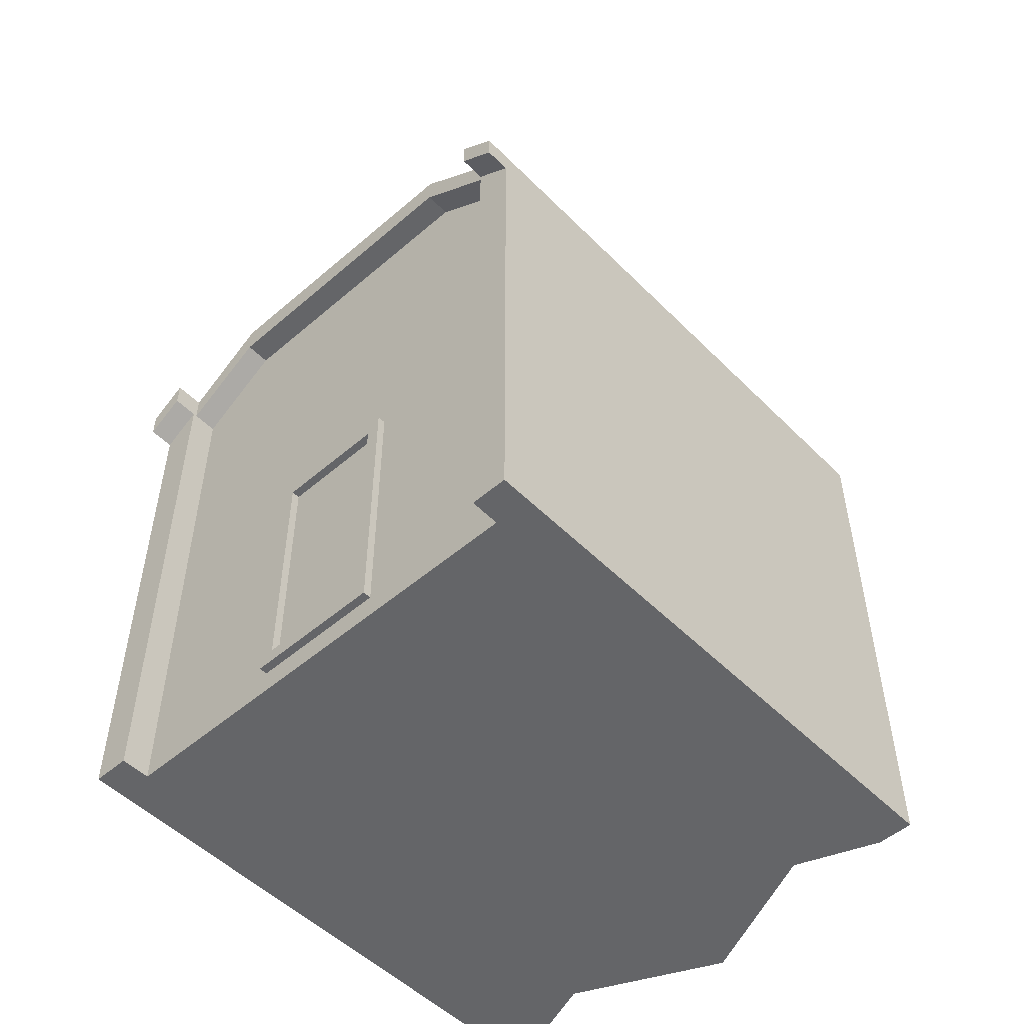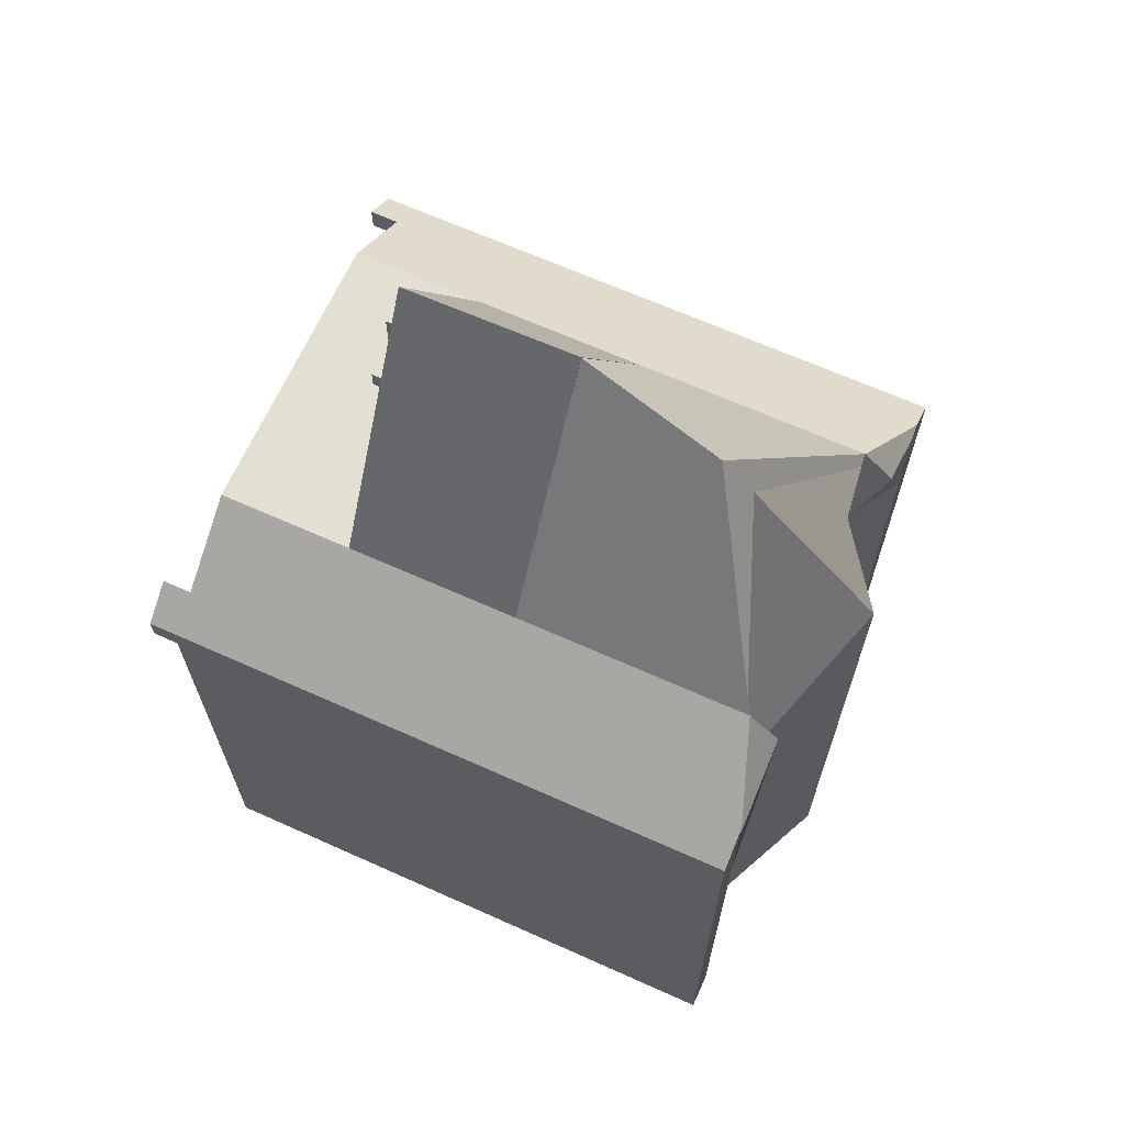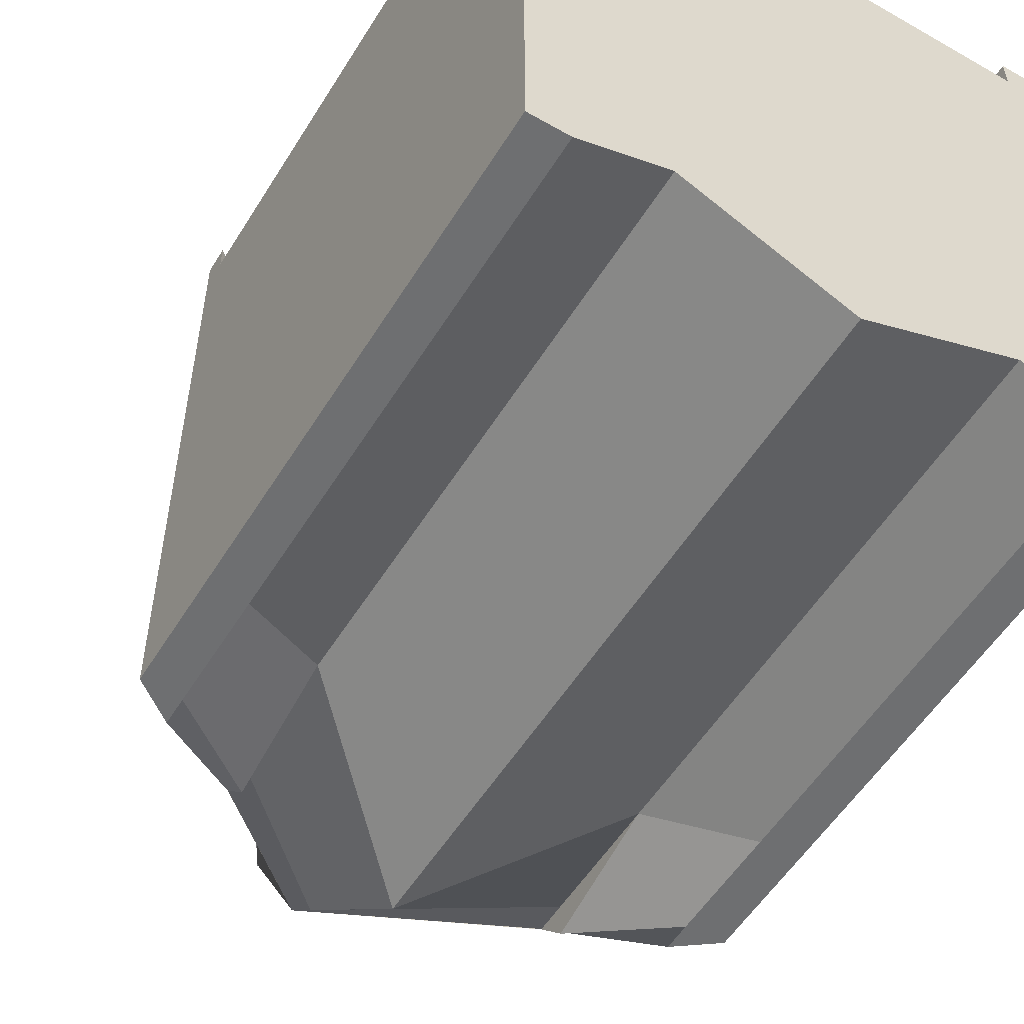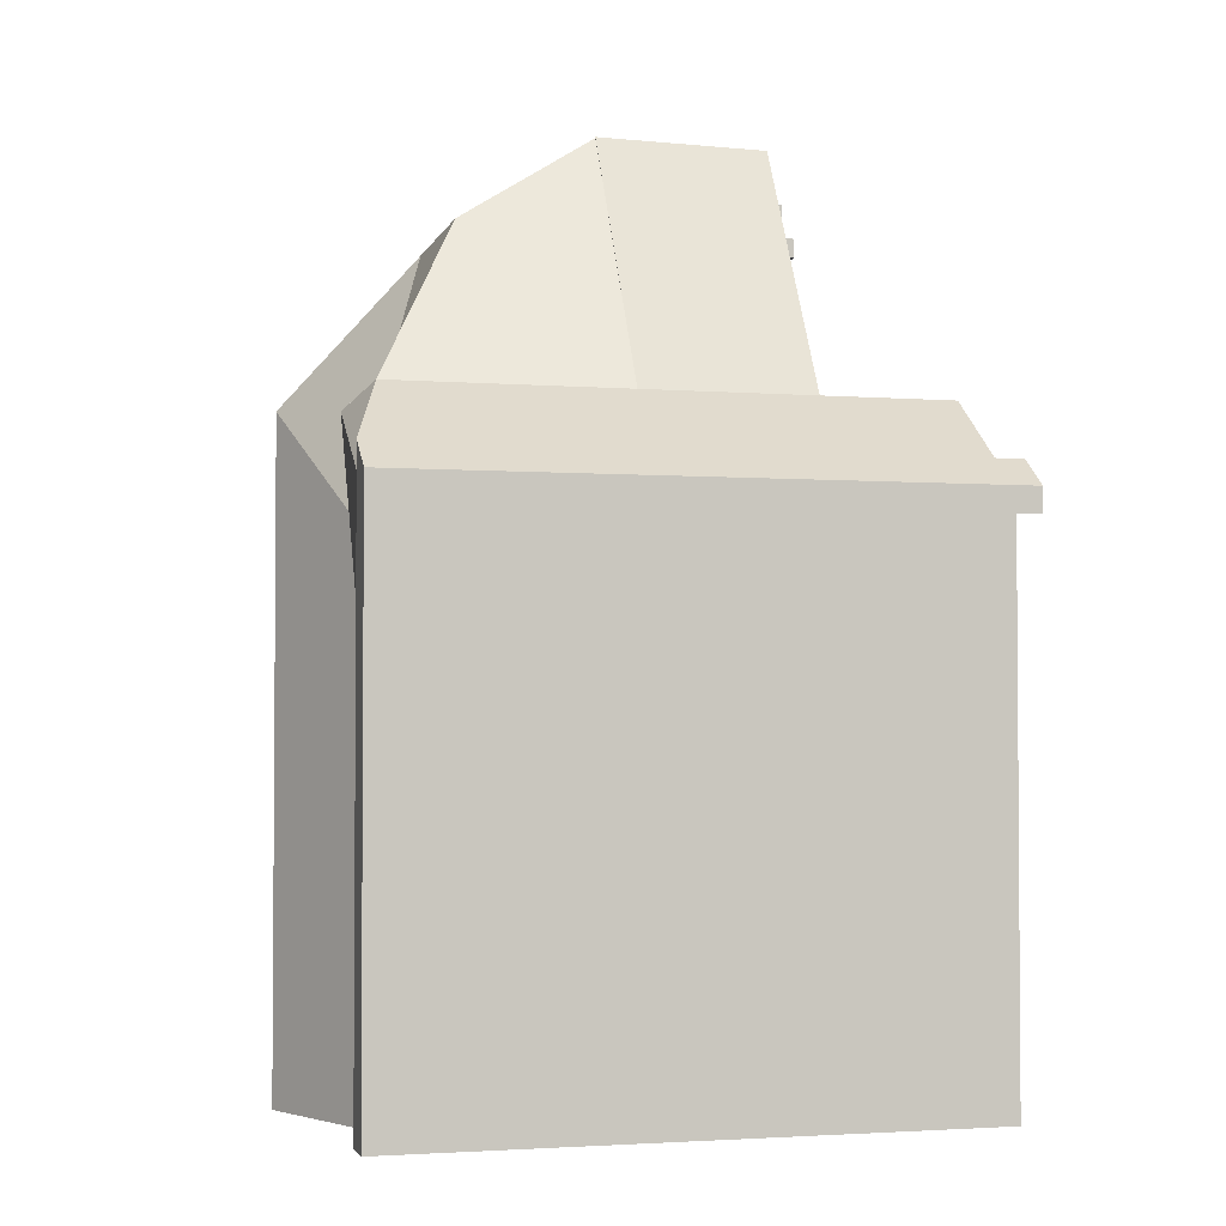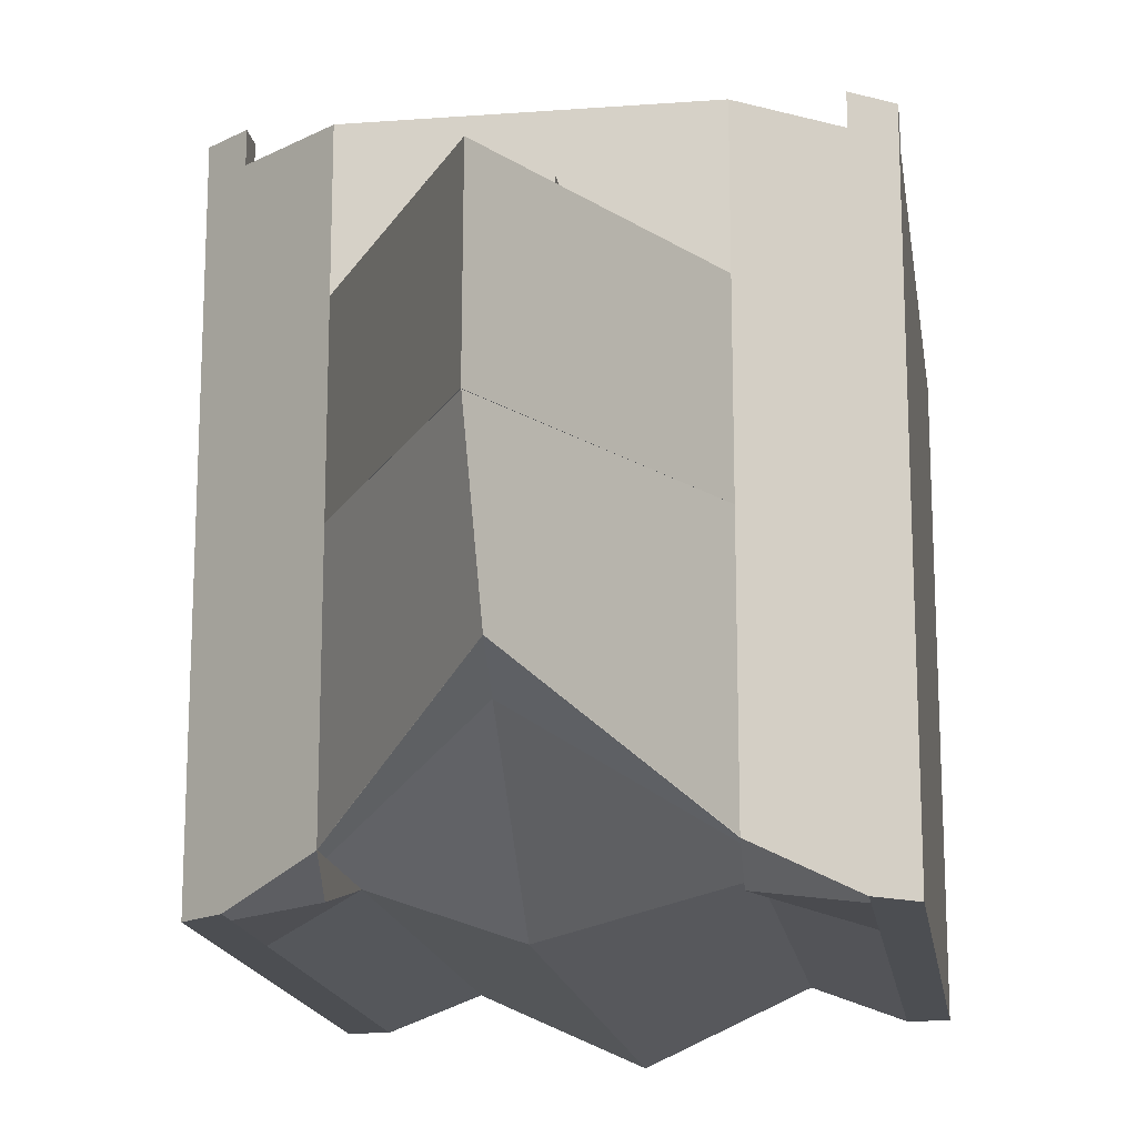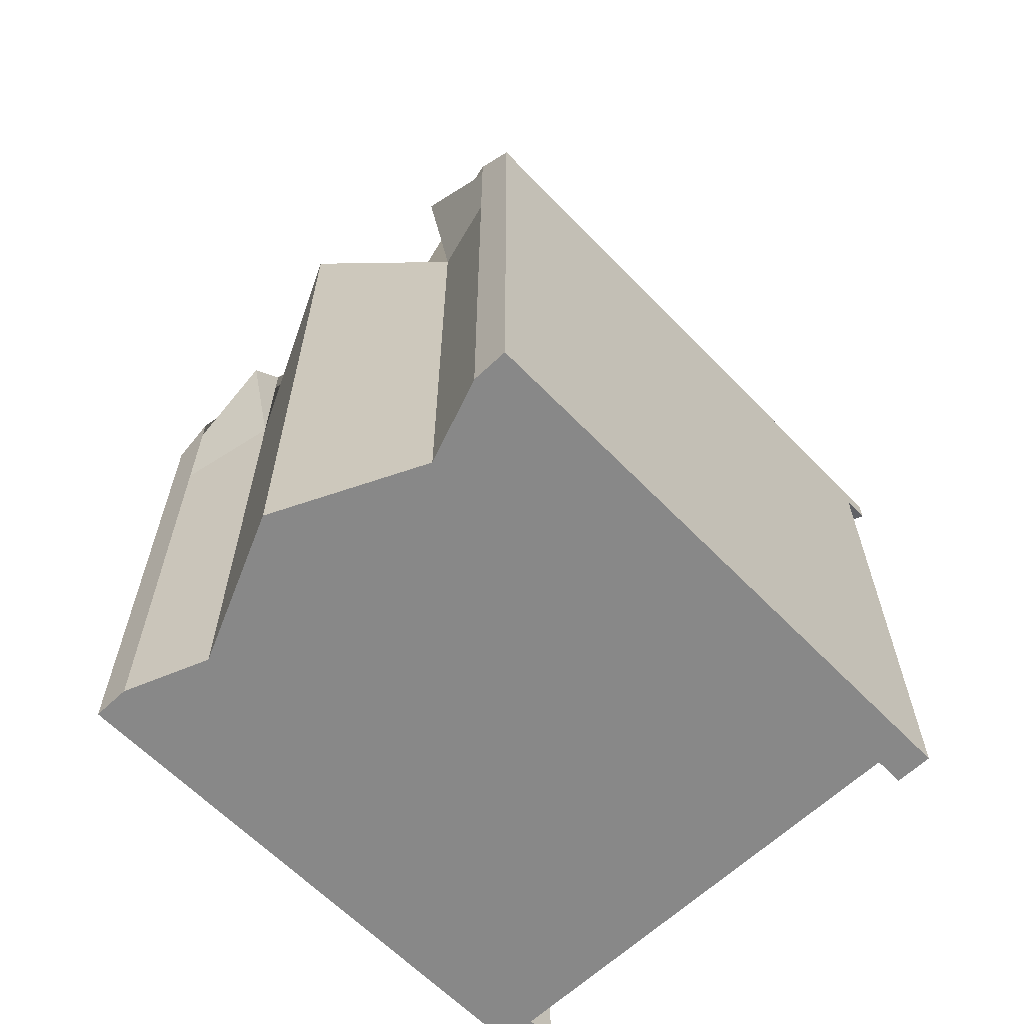
<metadata>
{"format":"obj","ext":"obj","renderer":"f3d","projection":"perspective","resolution":1024,"background":"white","views":[{"elev":-51.5,"azim":42.9,"up":"+Y"},{"elev":66.5,"azim":114.2,"up":"+Y"},{"elev":-54.5,"azim":-31.2,"up":"+Z"},{"elev":-2.5,"azim":-105.4,"up":"+Y"},{"elev":-16.7,"azim":-171.5,"up":"+Z"},{"elev":-62.7,"azim":-136.1,"up":"+Y"}]}
</metadata>
<code>
v 1.611 3.061 1.441
v 1.954 3.061 1.441
v 1.611 3.061 1.395
v 1.954 3.061 1.395
v 1.611 3.131 1.441
v 1.954 3.131 1.441
v 1.611 3.131 1.395
v 1.954 3.131 1.395
v 1.818 2.725 1.441
v 1.818 3.284 1.441
v 1.818 2.725 1.395
v 1.818 3.284 1.395
v 1.747 2.725 1.441
v 1.747 3.284 1.441
v 1.747 2.725 1.395
v 1.747 3.284 1.395
v 1.53 0.09333 1.772
v 1.53 1.129 1.772
v 1.53 0.09333 1.85
v 1.53 1.129 1.85
v 2.059 0.09333 1.772
v 2.059 1.129 1.772
v 2.059 0.09333 1.85
v 2.059 1.129 1.85
v 2.005 0.09333 1.85
v 1.585 0.09333 1.85
v 1.585 1.129 1.85
v 2.005 1.129 1.85
v 1.585 0.09333 1.772
v 2.005 0.09333 1.772
v 2.005 1.129 1.772
v 1.585 1.129 1.772
v 1.53 0.1503 1.772
v 1.53 1.072 1.772
v 1.53 1.072 1.85
v 1.53 0.1503 1.85
v 2.059 1.072 1.85
v 2.059 0.1503 1.85
v 2.059 1.072 1.772
v 2.059 0.1503 1.772
v 2.005 1.072 1.772
v 2.005 0.1503 1.772
v 1.585 1.072 1.772
v 1.585 0.1503 1.772
v 1.585 1.072 1.85
v 1.585 0.1503 1.85
v 2.005 1.072 1.85
v 2.005 0.1503 1.85
v 1.585 1.072 1.792
v 1.585 0.1503 1.792
v 2.005 1.072 1.792
v 2.005 0.1503 1.792
v 0.7587 -0.001935 1.819
v 0.7587 -0.001936 -0.3019
v 0.7587 2.156 1.819
v 0.7587 2.156 -0.3019
v 1.218 -0.001936 -0.181
v 1.218 -0.001935 1.819
v 1.218 2.501 -0.1834
v 1.218 2.501 1.819
v 0.7587 -0.001935 1.394
v 0.7587 -0.001936 0.7278
v 0.7587 2.156 1.394
v 0.7587 2.156 0.7278
v 1.218 2.501 0.7278
v 1.218 2.501 1.394
v 1.218 -0.001936 1.394
v 1.218 -0.001936 0.7278
v 1.218 2.501 0.7278
v 1.218 2.501 1.394
v 0.7587 2.156 1.394
v 0.7587 2.156 0.7278
v 1.218 2.501 0.7278
v 1.218 2.501 1.394
v 1.218 2.501 0.7278
v 1.218 2.501 1.394
v 1.218 2.501 0.7278
v 1.218 2.501 1.394
v 0.7587 1.665 1.819
v 0.7587 1.665 -0.3019
v 1.218 1.931 -0.181
v 1.218 1.931 1.819
v 0.7587 1.665 1.394
v 0.7587 1.665 0.7278
v 1.218 2.501 -0.181
v 1.218 1.931 -0.181
v 0.9006 -0.001936 -0.3019
v 0.9006 -0.001935 1.819
v 0.9006 2.263 -0.3019
v 0.9006 2.263 1.819
v 0.9006 2.263 0.7278
v 0.9006 2.263 1.394
v 0.9006 -0.001936 0.7278
v 0.9006 -0.001935 1.394
v 0.9006 2.263 0.7278
v 0.9006 2.263 1.394
v 0.9006 1.747 -0.3019
v 0.9006 1.747 1.819
v 0.9006 -0.001935 1.933
v 0.7587 -0.001935 1.933
v 0.7587 1.665 1.933
v 0.7587 2.156 1.933
v 0.9006 2.263 1.933
v 0.9006 1.747 1.933
v 0.7587 2.059 1.819
v 0.7587 2.059 -0.3019
v 1.218 2.388 -0.3019
v 1.218 2.388 1.819
v 0.7587 2.059 1.394
v 0.7587 2.059 0.7278
v 1.218 2.388 -0.181
v 0.9006 2.161 -0.3019
v 0.9006 2.161 1.819
v 0.7587 2.059 1.933
v 0.9006 2.161 1.933
v 1.218 2.501 1.918
v 0.9006 2.263 1.918
v 0.7587 2.059 2.032
v 0.7587 2.156 2.032
v 0.9006 2.263 2.032
v 1.218 2.388 1.918
v 0.9006 2.161 1.918
v 0.9006 2.161 2.032
v 1.782 -0.001936 -0.441
v 1.782 -0.001935 1.819
v 2.805 -0.001936 1.819
v 2.805 -0.001936 -0.3019
v 1.782 3.174 0.203
v 1.782 2.501 1.819
v 2.805 2.156 1.819
v 2.805 2.156 -0.3019
v 2.346 -0.001936 -0.181
v 2.346 -0.001936 1.819
v 2.346 2.501 -0.1834
v 2.346 2.501 1.819
v 1.782 -0.001936 0.7278
v 1.782 -0.001936 1.394
v 2.805 -0.001936 1.394
v 2.805 -0.001936 0.7278
v 1.782 3.501 0.7278
v 1.782 2.501 1.394
v 2.805 2.156 1.394
v 2.805 2.156 0.7278
v 2.346 2.501 0.7278
v 2.346 2.501 1.394
v 2.346 -0.001936 1.394
v 2.346 -0.001936 0.7278
v 1.782 2.501 0.7278
v 1.782 2.501 1.394
v 2.346 2.501 0.7278
v 2.346 2.501 1.394
v 2.805 2.156 1.394
v 2.805 2.156 0.7278
v 2.346 2.501 0.7278
v 2.346 2.501 1.394
v 1.782 2.512 0.7278
v 1.782 2.501 1.394
v 2.346 2.501 0.7278
v 2.346 2.501 1.394
v 1.782 3.505 0.7278
v 1.782 3.494 1.394
v 2.346 2.501 0.7278
v 2.346 2.501 1.394
v 1.782 2.451 -0.441
v 1.782 1.931 1.819
v 2.805 1.665 1.819
v 2.805 1.665 -0.3019
v 2.346 1.931 -0.181
v 2.346 1.931 1.819
v 2.805 1.665 1.394
v 2.805 1.665 0.7278
v 1.782 2.703 0.7278
v 1.782 1.931 1.394
v 1.782 2.451 -0.441
v 1.782 3.174 0.203
v 2.346 2.501 -0.181
v 2.346 1.931 -0.181
v 2.663 -0.001936 -0.3019
v 2.663 -0.001936 1.819
v 2.663 2.263 -0.3019
v 2.663 2.263 1.819
v 2.663 2.263 0.7278
v 2.663 2.263 1.394
v 2.663 -0.001936 0.7278
v 2.663 -0.001936 1.394
v 2.663 2.263 0.7278
v 2.663 2.263 1.394
v 2.663 1.747 -0.3019
v 2.663 1.747 1.819
v 2.663 -0.001936 1.933
v 2.805 -0.001936 1.933
v 2.805 1.665 1.933
v 2.805 2.156 1.933
v 2.663 2.263 1.933
v 2.663 1.747 1.933
v 1.782 3.032 0.07611
v 1.782 2.388 1.819
v 2.805 2.059 1.819
v 2.805 2.059 -0.3019
v 2.346 2.388 -0.3019
v 2.346 2.388 1.819
v 2.805 2.059 1.394
v 2.805 2.059 0.7278
v 1.782 3.344 0.7278
v 1.782 2.388 1.394
v 1.782 3.032 0.07611
v 2.346 2.388 -0.181
v 2.663 2.161 -0.3019
v 2.663 2.161 1.819
v 2.805 2.059 1.933
v 2.663 2.161 1.933
v 1.782 2.388 1.918
v 1.782 2.501 1.918
v 2.346 2.501 1.918
v 2.663 2.263 1.918
v 2.805 2.059 2.032
v 2.805 2.156 2.032
v 2.663 2.263 2.032
v 2.346 2.388 1.918
v 2.663 2.161 1.918
v 2.663 2.161 2.032
f 1 2 4 3
f 3 4 8 7
f 7 8 6 5
f 5 6 2 1
f 3 7 5 1
f 8 4 2 6
f 9 10 12 11
f 11 12 16 15
f 15 16 14 13
f 13 14 10 9
f 11 15 13 9
f 16 12 10 14
f 34 18 20 35
f 47 28 24 37
f 37 24 22 39
f 43 32 18 34
f 25 23 21 30
f 27 20 18 32
f 24 28 31 22
f 28 27 32 31
f 19 26 29 17
f 26 25 30 29
f 39 22 31 41
f 41 31 32 43
f 35 20 27 45
f 45 27 28 47
f 26 46 48 25
f 46 45 49 50
f 19 36 46 26
f 36 35 45 46
f 30 42 44 29
f 42 41 43 44
f 21 40 42 30
f 40 39 41 42
f 29 44 33 17
f 44 43 34 33
f 23 38 40 21
f 38 37 39 40
f 25 48 38 23
f 48 47 37 38
f 17 33 36 19
f 33 34 35 36
f 50 49 51 52
f 48 46 50 52
f 45 47 51 49
f 47 48 52 51
f 94 88 53 61
f 92 63 55 90
f 105 79 101 114
f 110 64 56 106
f 97 87 54 80
f 164 124 57 81
f 114 115 123 118
f 141 66 60 129
f 137 125 58 67
f 124 136 68 57
f 136 137 67 68
f 128 59 65 140
f 66 141 149 70
f 105 55 63 109
f 109 63 64 110
f 89 56 64 91
f 87 93 62 54
f 93 94 61 62
f 148 69 75 156
f 65 66 70 69
f 140 65 69 148
f 95 72 71 96
f 76 157 161 78
f 66 65 73 74
f 91 64 72 95
f 64 63 71 72
f 70 149 157 76
f 69 70 76 75
f 92 66 74 96
f 160 77 78 161
f 75 76 78 77
f 156 75 77 160
f 61 83 84 62
f 53 79 83 61
f 125 165 82 58
f 112 97 80 106
f 62 84 80 54
f 88 98 104 99
f 206 174 86 111
f 107 59 85 111
f 59 128 175 85
f 164 81 86 174
f 58 82 98 88
f 107 81 97 112
f 63 92 96 71
f 65 91 95 73
f 73 95 96 74
f 68 67 94 93
f 57 68 93 87
f 59 89 91 65
f 81 57 87 97
f 90 113 122 117
f 66 92 90 60
f 67 58 88 94
f 102 114 118 119
f 99 104 101 100
f 113 90 103 115
f 53 88 99 100
f 79 53 100 101
f 90 55 102 103
f 98 113 115 104
f 104 115 114 101
f 82 108 113 98
f 59 107 112 89
f 81 107 111 86
f 175 206 111 85
f 89 112 106 56
f 83 109 110 84
f 79 105 109 83
f 165 197 108 82
f 84 110 106 80
f 55 105 114 102
f 212 213 116 121
f 121 116 117 122
f 123 120 119 118
f 103 102 119 120
f 108 197 212 121
f 129 60 116 213
f 113 108 121 122
f 60 90 117 116
f 115 103 120 123
f 185 138 126 179
f 183 181 130 142
f 205 197 129 141
f 198 210 192 166
f 203 199 131 143
f 188 167 127 178
f 164 168 132 124
f 210 216 221 211
f 141 129 135 145
f 137 146 133 125
f 124 132 147 136
f 136 147 146 137
f 128 140 144 134
f 145 151 149 141
f 198 202 142 130
f 202 203 143 142
f 196 204 140 128
f 204 205 141 140
f 180 182 143 131
f 149 157 156 148
f 178 127 139 184
f 184 139 138 185
f 148 156 158 150
f 144 150 151 145
f 141 149 148 140
f 140 148 150 144
f 186 187 152 153
f 159 163 161 157
f 145 155 154 144
f 182 186 153 143
f 143 153 152 142
f 151 159 157 149
f 150 158 159 151
f 183 187 155 145
f 160 161 163 162
f 158 162 163 159
f 156 160 162 158
f 157 161 160 156
f 136 137 173 172
f 124 136 172 164
f 138 139 171 170
f 126 138 170 166
f 125 133 169 165
f 196 206 174 164
f 208 199 167 188
f 139 127 167 171
f 179 190 195 189
f 137 125 165 173
f 206 207 177 174
f 200 207 176 134
f 134 176 175 128
f 164 174 177 168
f 133 179 189 169
f 200 208 188 168
f 142 152 187 183
f 144 154 186 182
f 154 155 187 186
f 147 184 185 146
f 132 178 184 147
f 134 144 182 180
f 168 188 178 132
f 181 215 220 209
f 145 135 181 183
f 146 185 179 133
f 193 217 216 210
f 190 191 192 195
f 209 211 194 181
f 126 191 190 179
f 166 192 191 126
f 181 194 193 130
f 189 195 211 209
f 195 192 210 211
f 169 189 209 201
f 134 180 208 200
f 168 177 207 200
f 175 176 207 206
f 180 131 199 208
f 128 175 206 196
f 172 173 205 204
f 164 172 204 196
f 170 171 203 202
f 166 170 202 198
f 165 169 201 197
f 171 167 199 203
f 130 193 210 198
f 173 165 197 205
f 212 219 214 213
f 219 220 215 214
f 221 216 217 218
f 197 212 213 129
f 194 218 217 193
f 201 219 212 197
f 129 213 214 135
f 209 220 219 201
f 135 214 215 181
f 211 221 218 194

</code>
